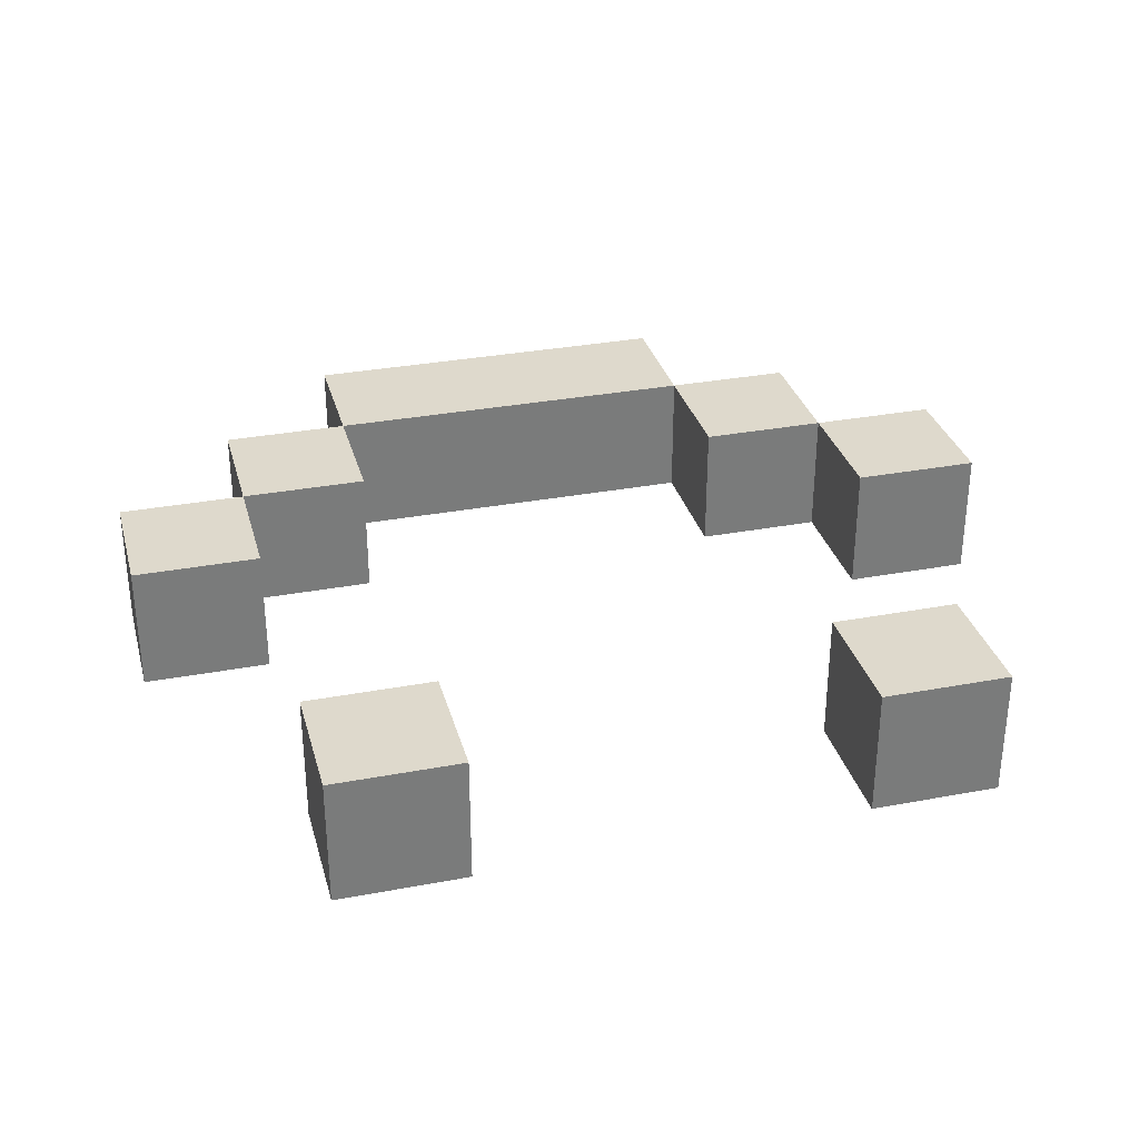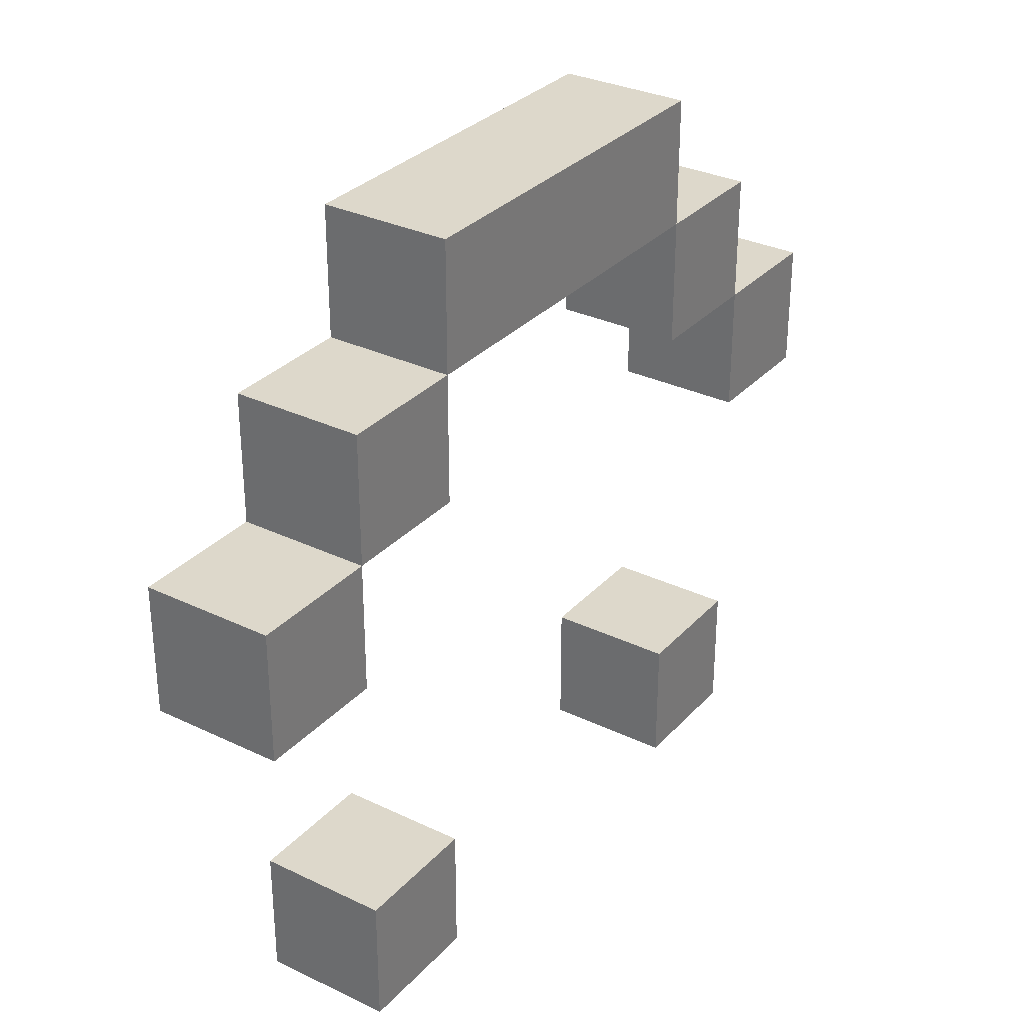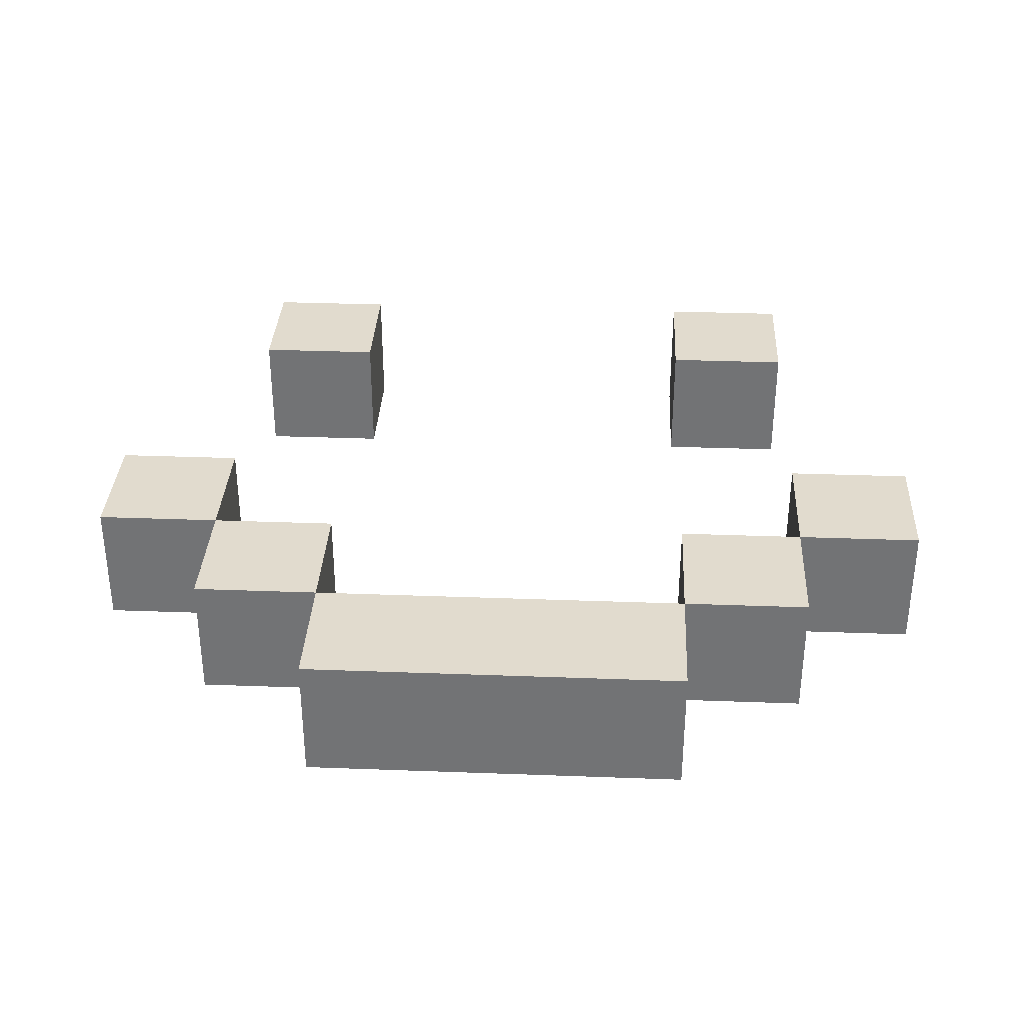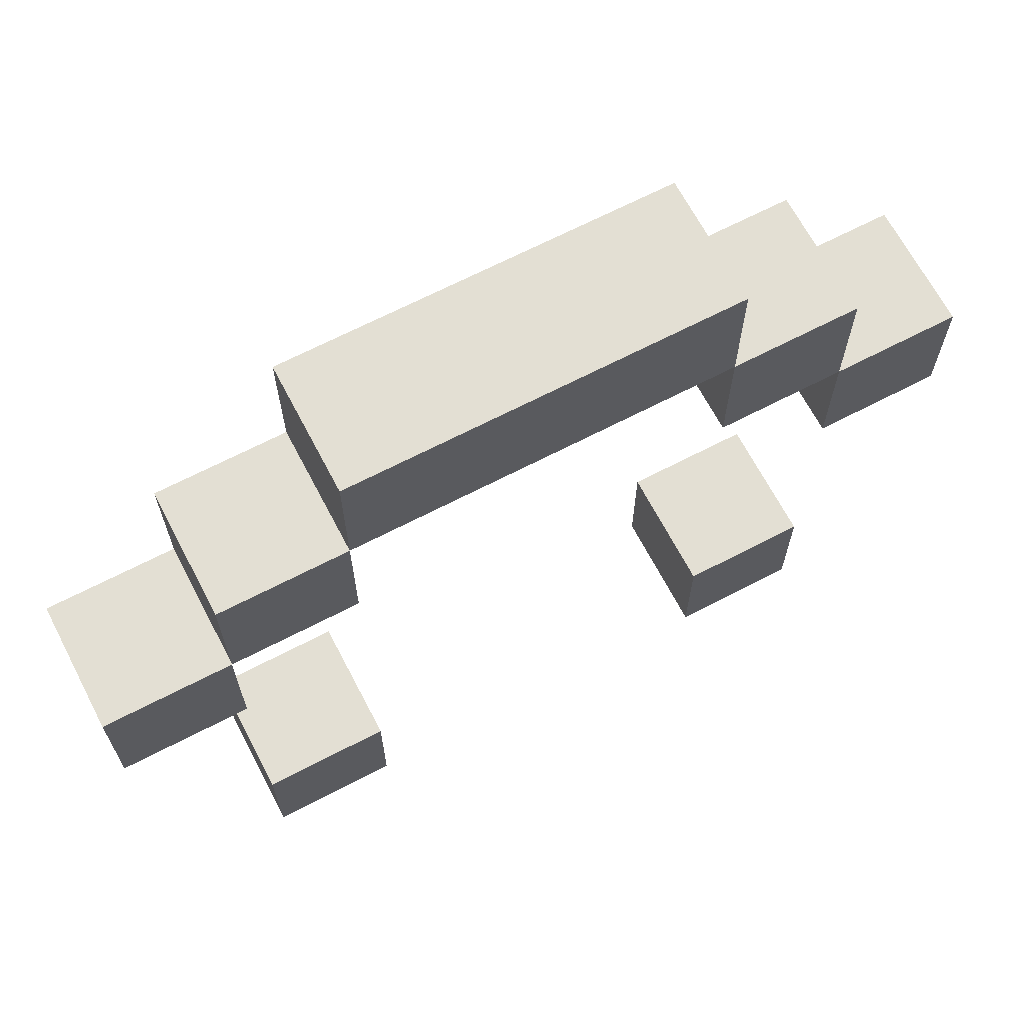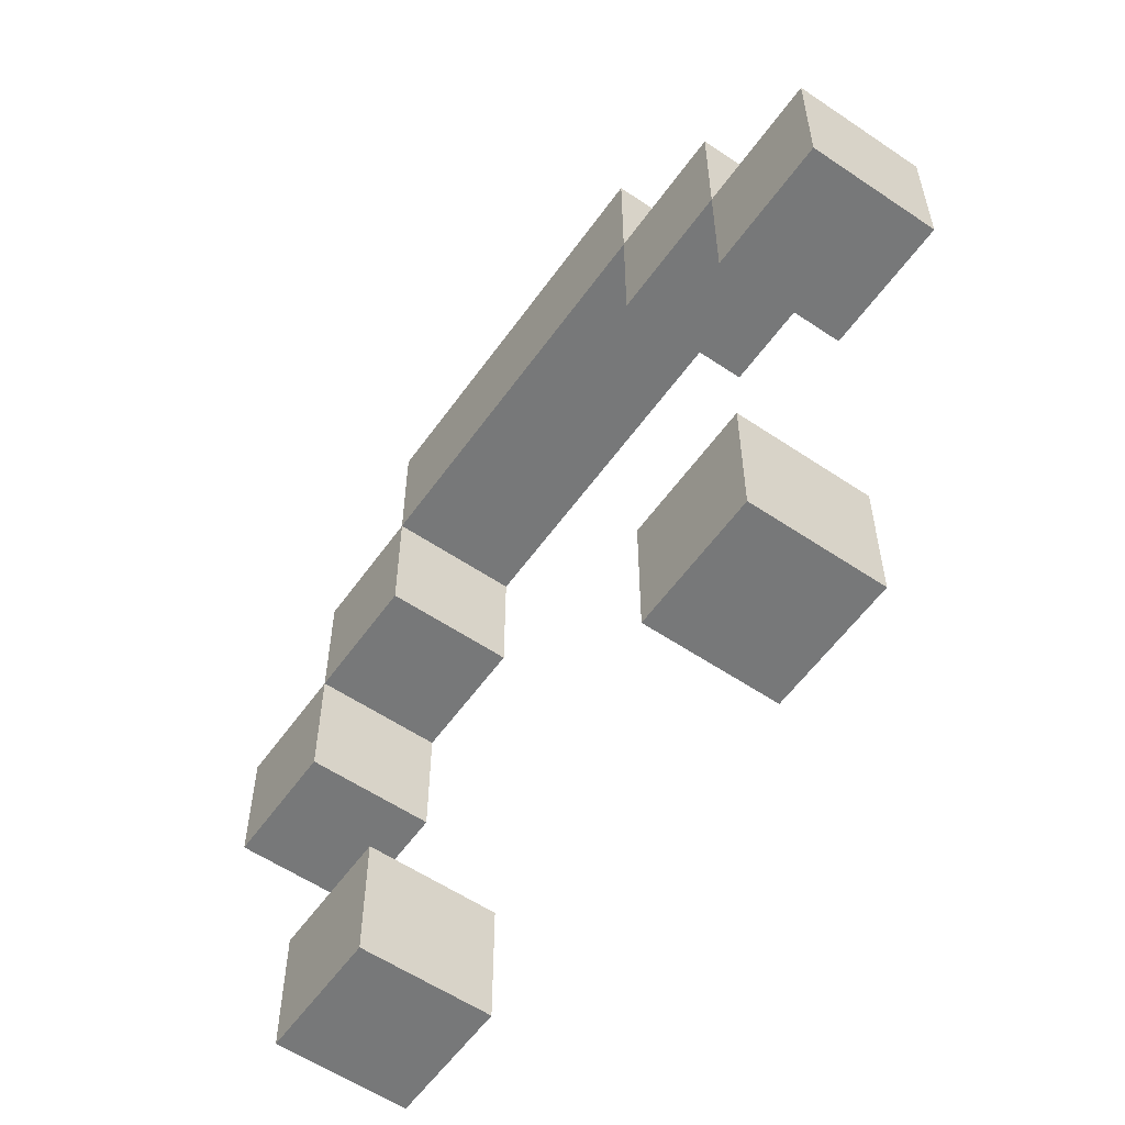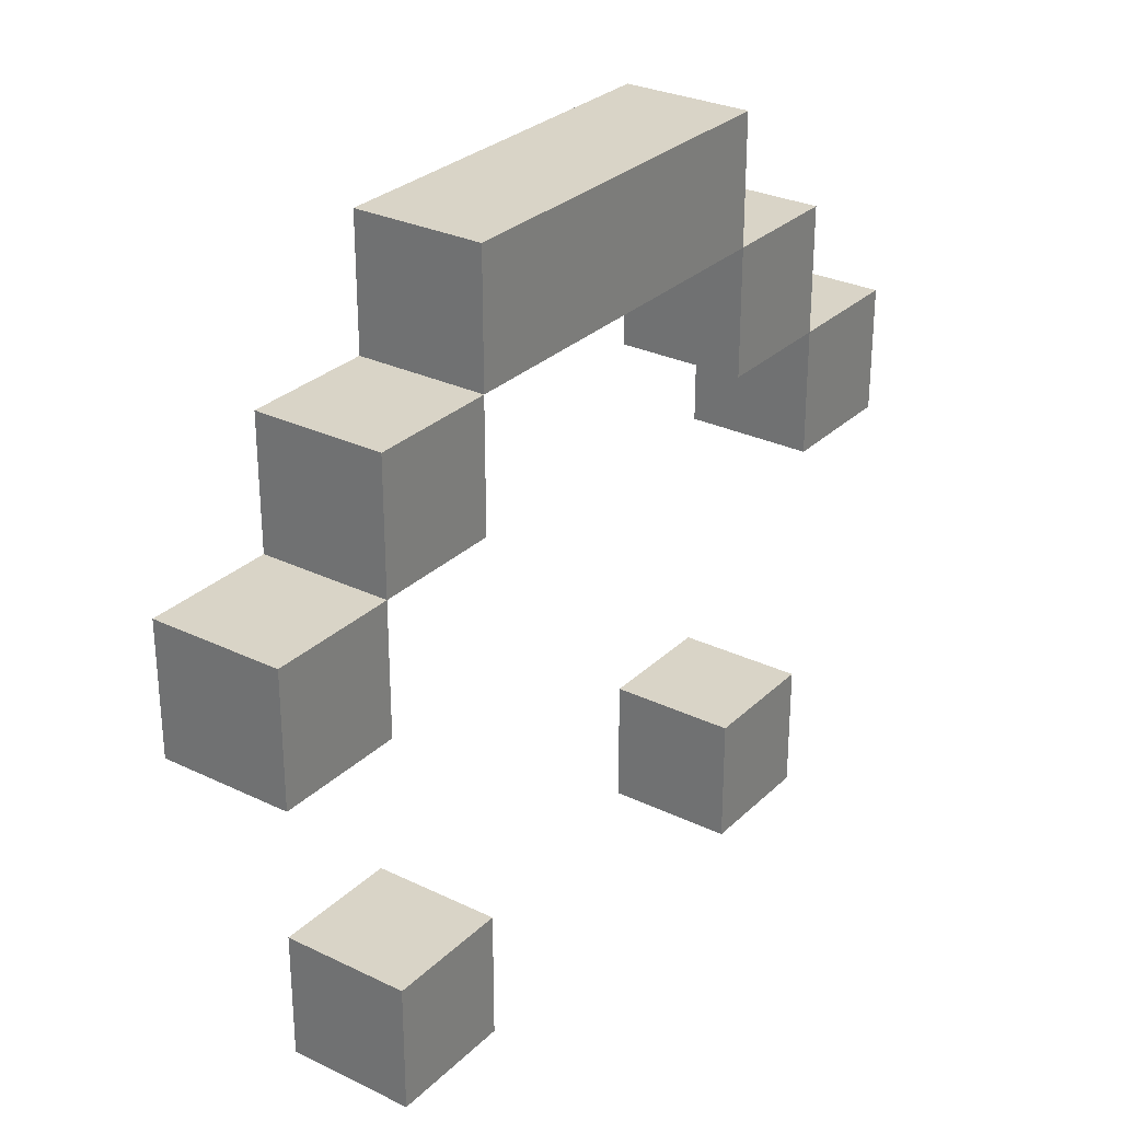
<metadata>
{"format":"obj","ext":"obj","renderer":"f3d","projection":"perspective","resolution":1024,"background":"white","views":[{"elev":31.9,"azim":165.2,"up":"+Y"},{"elev":31.2,"azim":-55.6,"up":"+Z"},{"elev":33.9,"azim":2.9,"up":"+Y"},{"elev":66.9,"azim":152.4,"up":"+Z"},{"elev":-57.3,"azim":54.9,"up":"+Z"},{"elev":28.8,"azim":125.8,"up":"+Z"}]}
</metadata>
<code>
o Mesh_1
v -0.15 -0.05 0.242
v -0.05 -0.05 0.242
v -0.05 0.05 0.242
v -0.15 0.05 0.242
v -0.05 -0.05 0.142
v -0.15 -0.05 0.142
v -0.15 0.05 0.142
v -0.05 0.05 0.142
v -0.15 -0.05 0.242
v -0.15 -0.05 0.142
v -0.05 -0.05 0.142
v -0.05 -0.05 0.242
v -0.05 0.05 0.242
v -0.05 0.05 0.142
v -0.15 0.05 0.142
v -0.15 0.05 0.242
v -0.15 -0.05 0.242
v -0.15 0.05 0.242
v -0.15 0.05 0.142
v -0.15 -0.05 0.142
v -0.05 -0.05 0.242
v 0.05 -0.05 0.242
v 0.05 0.05 0.242
v -0.05 0.05 0.242
v 0.05 -0.05 0.142
v -0.05 -0.05 0.142
v -0.05 0.05 0.142
v 0.05 0.05 0.142
v -0.05 -0.05 0.242
v -0.05 -0.05 0.142
v 0.05 -0.05 0.142
v 0.05 -0.05 0.242
v 0.05 0.05 0.242
v 0.05 0.05 0.142
v -0.05 0.05 0.142
v -0.05 0.05 0.242
v 0.05 -0.05 0.242
v 0.15 -0.05 0.242
v 0.15 0.05 0.242
v 0.05 0.05 0.242
v 0.15 -0.05 0.142
v 0.05 -0.05 0.142
v 0.05 0.05 0.142
v 0.15 0.05 0.142
v 0.05 -0.05 0.242
v 0.05 -0.05 0.142
v 0.15 -0.05 0.142
v 0.15 -0.05 0.242
v 0.15 0.05 0.242
v 0.15 0.05 0.142
v 0.05 0.05 0.142
v 0.05 0.05 0.242
v 0.15 -0.05 0.242
v 0.15 -0.05 0.142
v 0.15 0.05 0.142
v 0.15 0.05 0.242
v -0.25 -0.05 0.142
v -0.15 -0.05 0.142
v -0.15 0.05 0.142
v -0.25 0.05 0.142
v -0.15 -0.05 0.042
v -0.25 -0.05 0.042
v -0.25 0.05 0.042
v -0.15 0.05 0.042
v -0.25 -0.05 0.142
v -0.25 -0.05 0.042
v -0.15 -0.05 0.042
v -0.15 -0.05 0.142
v -0.15 0.05 0.142
v -0.15 0.05 0.042
v -0.25 0.05 0.042
v -0.25 0.05 0.142
v -0.15 -0.05 0.142
v -0.15 -0.05 0.042
v -0.15 0.05 0.042
v -0.15 0.05 0.142
v -0.25 -0.05 0.142
v -0.25 0.05 0.142
v -0.25 0.05 0.042
v -0.25 -0.05 0.042
v 0.15 -0.05 0.142
v 0.25 -0.05 0.142
v 0.25 0.05 0.142
v 0.15 0.05 0.142
v 0.25 -0.05 0.042
v 0.15 -0.05 0.042
v 0.15 0.05 0.042
v 0.25 0.05 0.042
v 0.15 -0.05 0.142
v 0.15 -0.05 0.042
v 0.25 -0.05 0.042
v 0.25 -0.05 0.142
v 0.25 0.05 0.142
v 0.25 0.05 0.042
v 0.15 0.05 0.042
v 0.15 0.05 0.142
v 0.25 -0.05 0.142
v 0.25 -0.05 0.042
v 0.25 0.05 0.042
v 0.25 0.05 0.142
v 0.15 -0.05 0.142
v 0.15 0.05 0.142
v 0.15 0.05 0.042
v 0.15 -0.05 0.042
v -0.35 -0.05 0.042
v -0.25 -0.05 0.042
v -0.25 0.05 0.042
v -0.35 0.05 0.042
v -0.25 -0.05 -0.058
v -0.35 -0.05 -0.058
v -0.35 0.05 -0.058
v -0.25 0.05 -0.058
v -0.35 -0.05 0.042
v -0.35 -0.05 -0.058
v -0.25 -0.05 -0.058
v -0.25 -0.05 0.042
v -0.25 0.05 0.042
v -0.25 0.05 -0.058
v -0.35 0.05 -0.058
v -0.35 0.05 0.042
v -0.25 -0.05 0.042
v -0.25 -0.05 -0.058
v -0.25 0.05 -0.058
v -0.25 0.05 0.042
v -0.35 -0.05 0.042
v -0.35 0.05 0.042
v -0.35 0.05 -0.058
v -0.35 -0.05 -0.058
v 0.25 -0.05 0.042
v 0.35 -0.05 0.042
v 0.35 0.05 0.042
v 0.25 0.05 0.042
v 0.35 -0.05 -0.058
v 0.25 -0.05 -0.058
v 0.25 0.05 -0.058
v 0.35 0.05 -0.058
v 0.25 -0.05 0.042
v 0.25 -0.05 -0.058
v 0.35 -0.05 -0.058
v 0.35 -0.05 0.042
v 0.35 0.05 0.042
v 0.35 0.05 -0.058
v 0.25 0.05 -0.058
v 0.25 0.05 0.042
v 0.35 -0.05 0.042
v 0.35 -0.05 -0.058
v 0.35 0.05 -0.058
v 0.35 0.05 0.042
v 0.25 -0.05 0.042
v 0.25 0.05 0.042
v 0.25 0.05 -0.058
v 0.25 -0.05 -0.058
v -0.25 -0.05 -0.258
v -0.15 -0.05 -0.258
v -0.15 0.05 -0.258
v -0.25 0.05 -0.258
v -0.15 -0.05 -0.358
v -0.25 -0.05 -0.358
v -0.25 0.05 -0.358
v -0.15 0.05 -0.358
v -0.25 -0.05 -0.258
v -0.25 -0.05 -0.358
v -0.15 -0.05 -0.358
v -0.15 -0.05 -0.258
v -0.15 0.05 -0.258
v -0.15 0.05 -0.358
v -0.25 0.05 -0.358
v -0.25 0.05 -0.258
v -0.15 -0.05 -0.258
v -0.15 -0.05 -0.358
v -0.15 0.05 -0.358
v -0.15 0.05 -0.258
v -0.25 -0.05 -0.258
v -0.25 0.05 -0.258
v -0.25 0.05 -0.358
v -0.25 -0.05 -0.358
v 0.15 -0.05 -0.258
v 0.25 -0.05 -0.258
v 0.25 0.05 -0.258
v 0.15 0.05 -0.258
v 0.25 -0.05 -0.358
v 0.15 -0.05 -0.358
v 0.15 0.05 -0.358
v 0.25 0.05 -0.358
v 0.15 -0.05 -0.258
v 0.15 -0.05 -0.358
v 0.25 -0.05 -0.358
v 0.25 -0.05 -0.258
v 0.25 0.05 -0.258
v 0.25 0.05 -0.358
v 0.15 0.05 -0.358
v 0.15 0.05 -0.258
v 0.25 -0.05 -0.258
v 0.25 -0.05 -0.358
v 0.25 0.05 -0.358
v 0.25 0.05 -0.258
v 0.15 -0.05 -0.258
v 0.15 0.05 -0.258
v 0.15 0.05 -0.358
v 0.15 -0.05 -0.358
f 1 2 3
f 3 4 1
f 5 6 7
f 7 8 5
f 9 10 11
f 11 12 9
f 13 14 15
f 15 16 13
f 17 18 19
f 19 20 17
f 21 22 23
f 23 24 21
f 25 26 27
f 27 28 25
f 29 30 31
f 31 32 29
f 33 34 35
f 35 36 33
f 37 38 39
f 39 40 37
f 41 42 43
f 43 44 41
f 45 46 47
f 47 48 45
f 49 50 51
f 51 52 49
f 53 54 55
f 55 56 53
f 57 58 59
f 59 60 57
f 61 62 63
f 63 64 61
f 65 66 67
f 67 68 65
f 69 70 71
f 71 72 69
f 73 74 75
f 75 76 73
f 77 78 79
f 79 80 77
f 81 82 83
f 83 84 81
f 85 86 87
f 87 88 85
f 89 90 91
f 91 92 89
f 93 94 95
f 95 96 93
f 97 98 99
f 99 100 97
f 101 102 103
f 103 104 101
f 105 106 107
f 107 108 105
f 109 110 111
f 111 112 109
f 113 114 115
f 115 116 113
f 117 118 119
f 119 120 117
f 121 122 123
f 123 124 121
f 125 126 127
f 127 128 125
f 129 130 131
f 131 132 129
f 133 134 135
f 135 136 133
f 137 138 139
f 139 140 137
f 141 142 143
f 143 144 141
f 145 146 147
f 147 148 145
f 149 150 151
f 151 152 149
f 153 154 155
f 155 156 153
f 157 158 159
f 159 160 157
f 161 162 163
f 163 164 161
f 165 166 167
f 167 168 165
f 169 170 171
f 171 172 169
f 173 174 175
f 175 176 173
f 177 178 179
f 179 180 177
f 181 182 183
f 183 184 181
f 185 186 187
f 187 188 185
f 189 190 191
f 191 192 189
f 193 194 195
f 195 196 193
f 197 198 199
f 199 200 197

</code>
